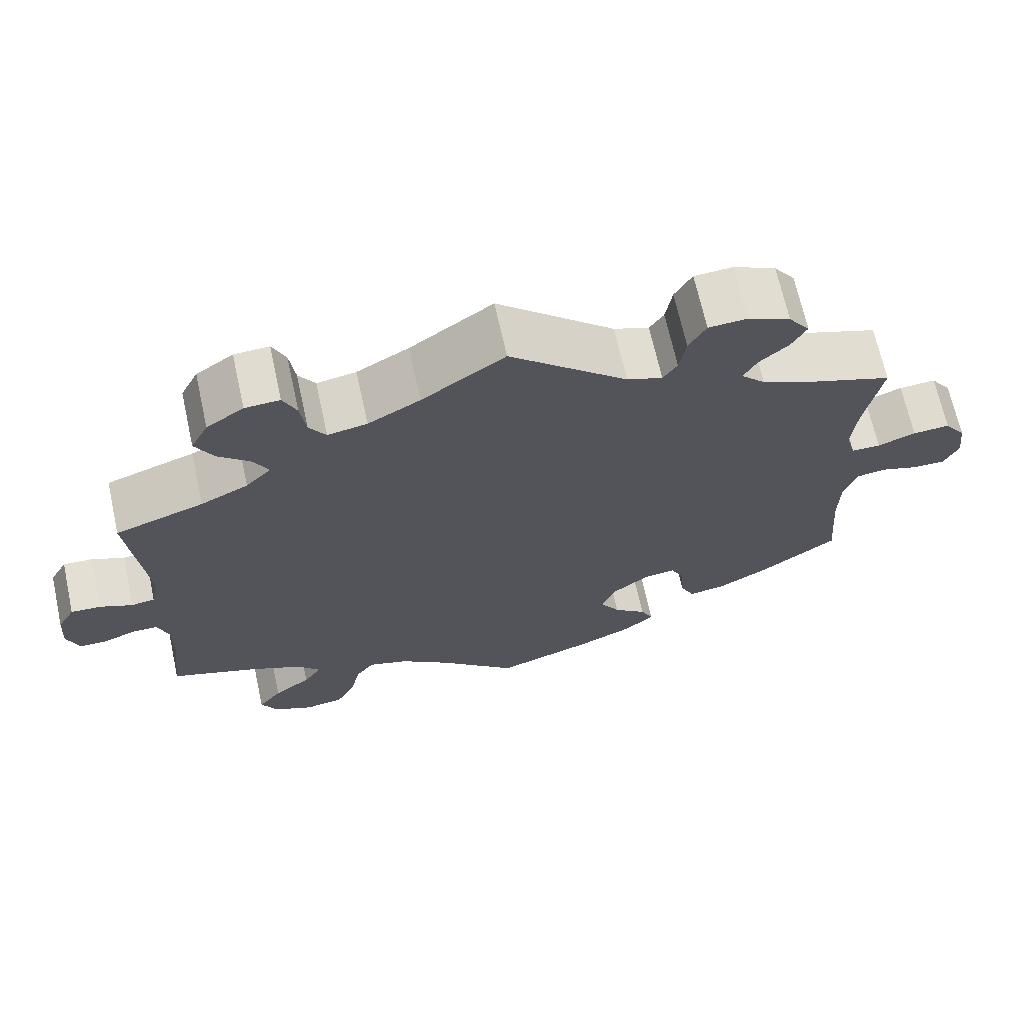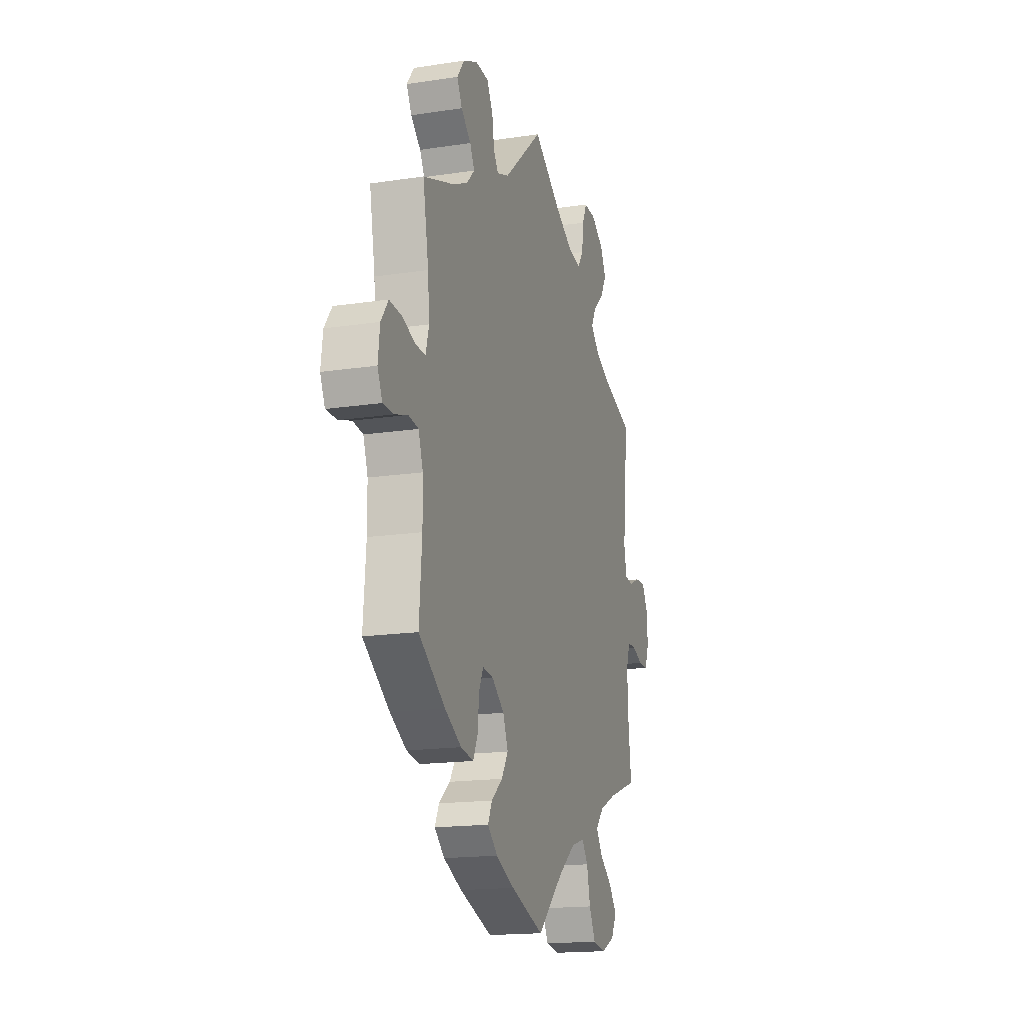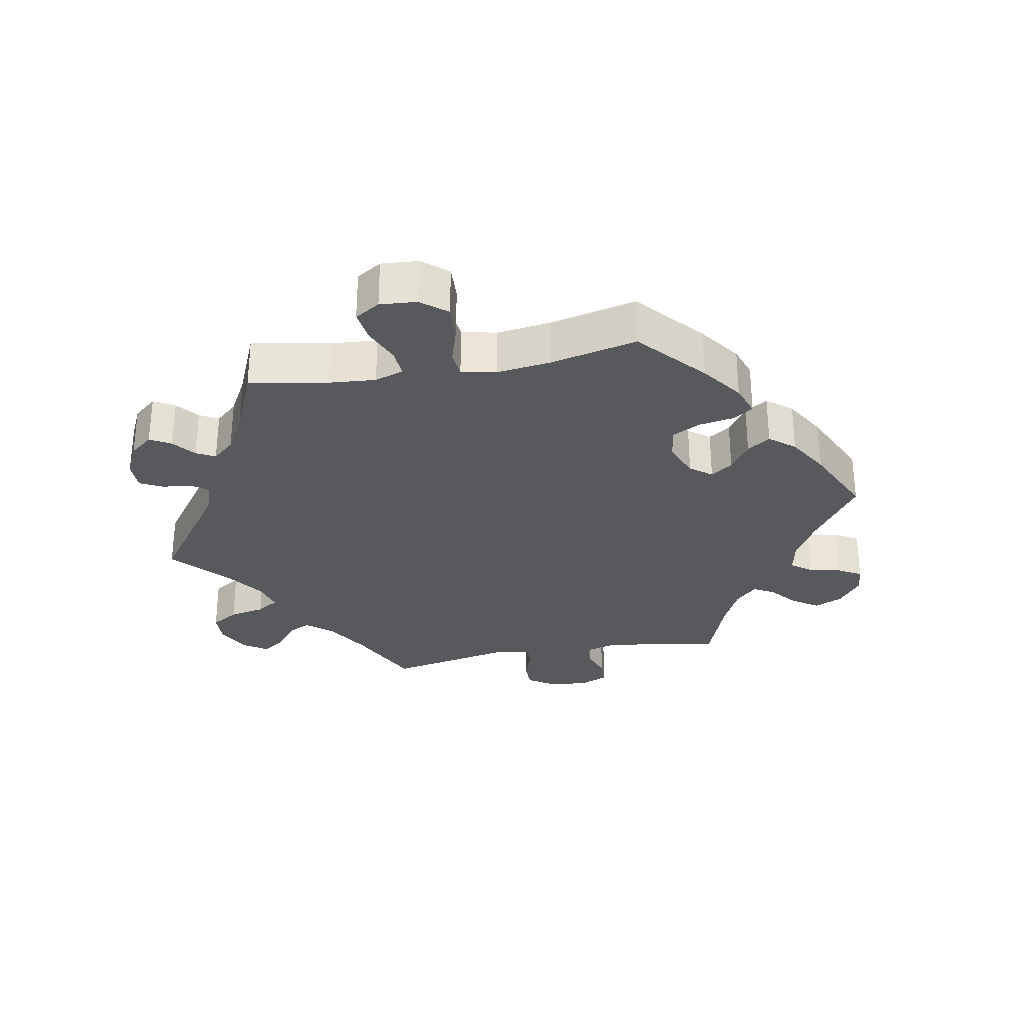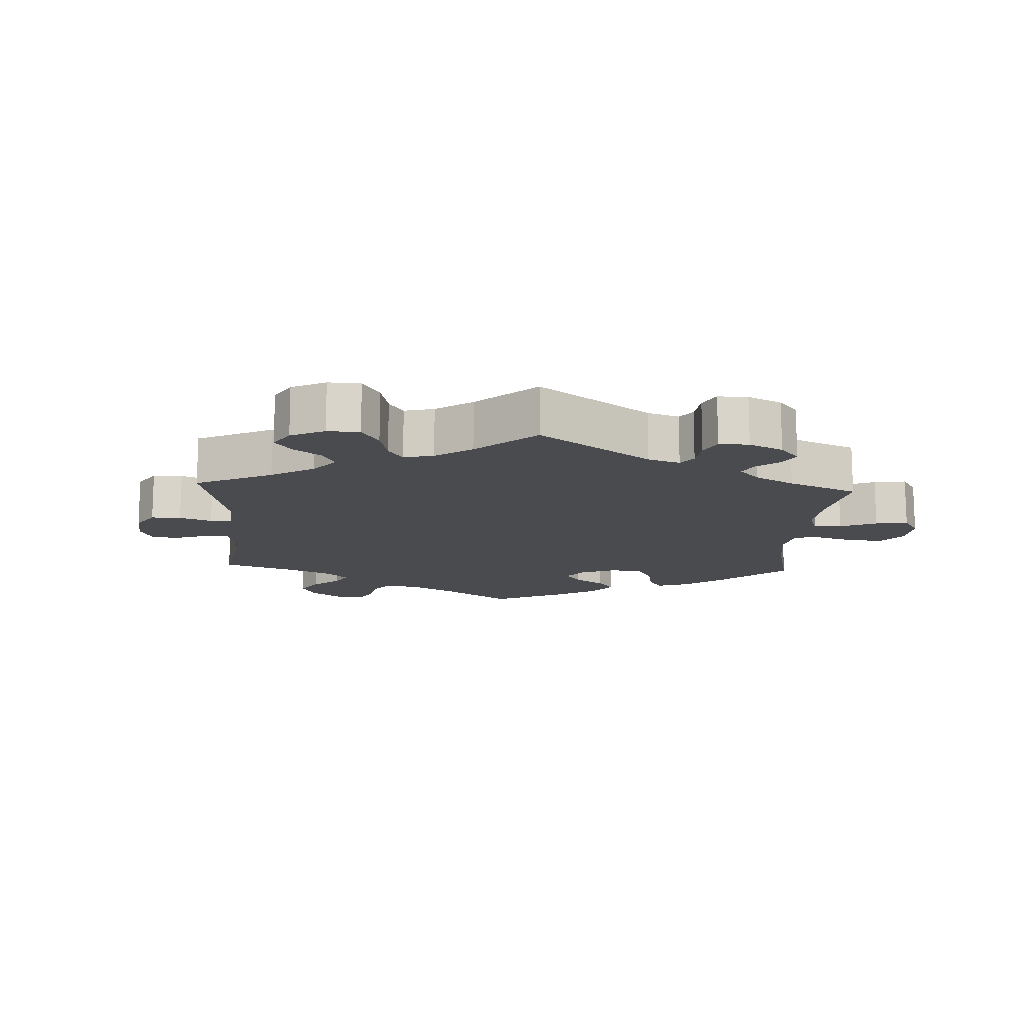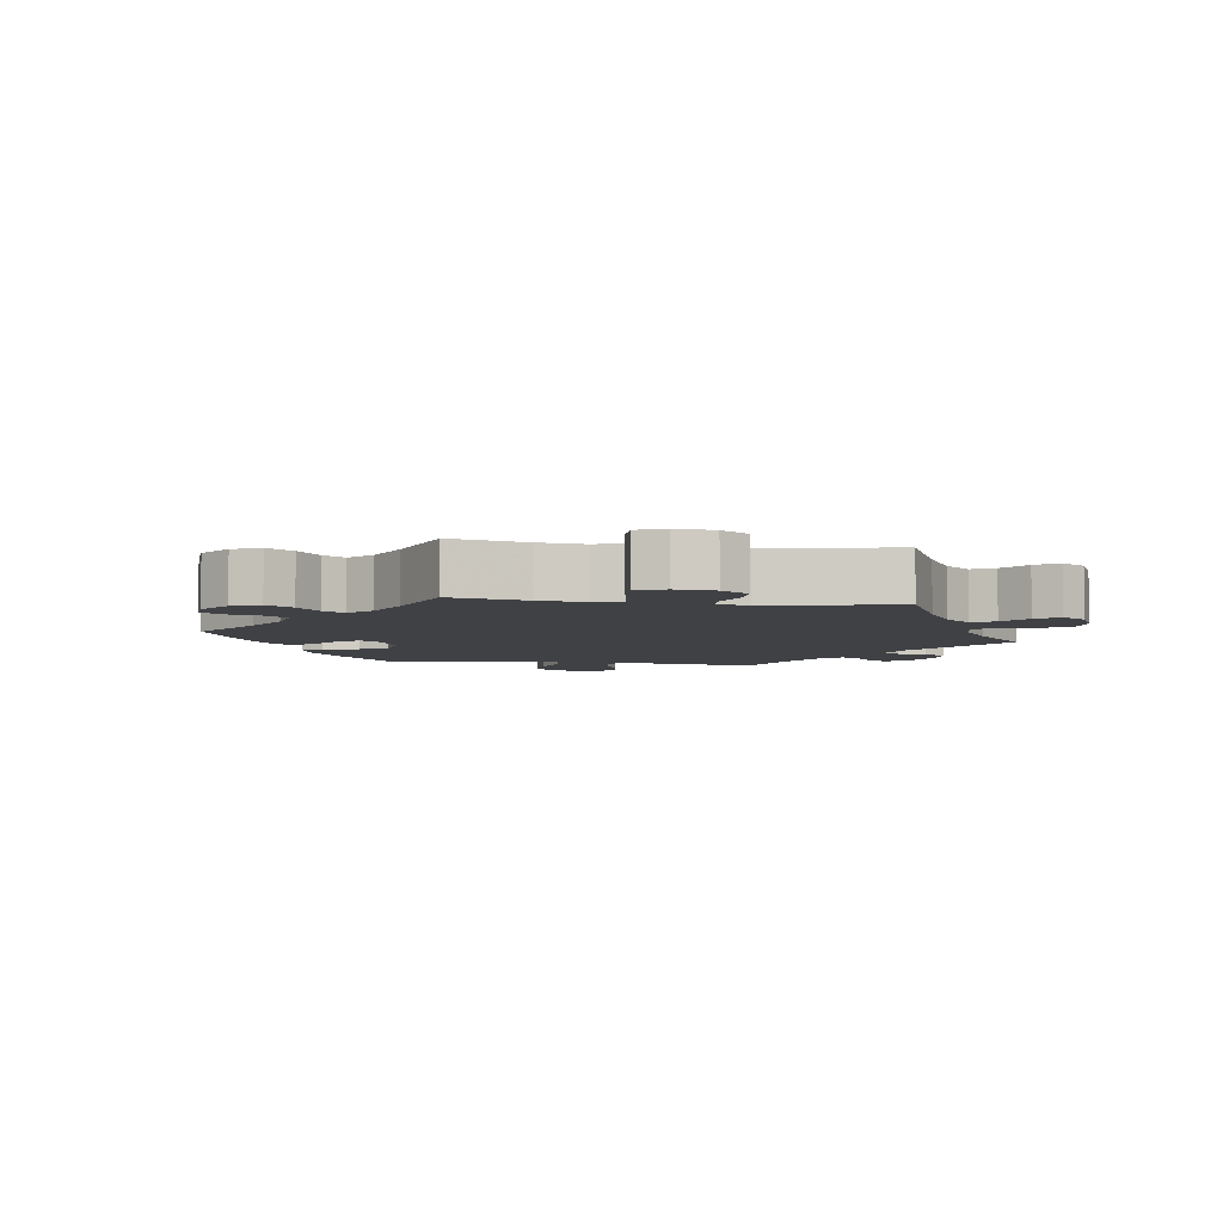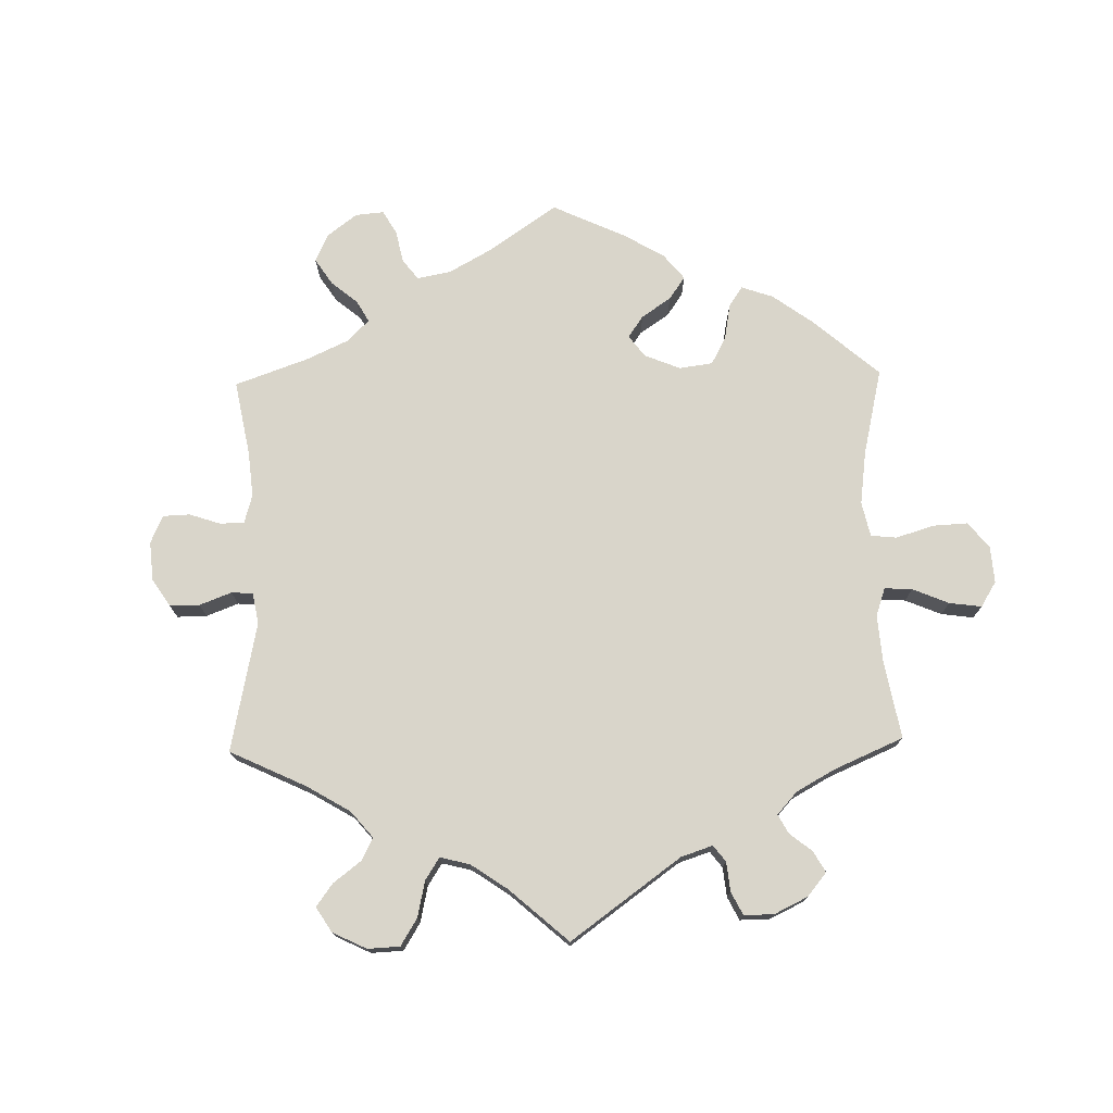
<metadata>
{"format":"obj","ext":"obj","renderer":"f3d","projection":"perspective","resolution":1024,"background":"white","views":[{"elev":68.1,"azim":167.6,"up":"+Z"},{"elev":-16.9,"azim":-73.0,"up":"+Z"},{"elev":-29.7,"azim":160.6,"up":"+Y"},{"elev":-13.8,"azim":57.0,"up":"+Y"},{"elev":-5.6,"azim":-38.5,"up":"+Y"},{"elev":74.7,"azim":58.8,"up":"+Y"}]}
</metadata>
<code>
v -0.392 0.07 0.327
v -0.33 0.07 0.355
v -0.299 0.07 0.387
v -0.316 0.07 0.419
v -0.353 0.07 0.452
v -0.372 0.07 0.488
v -0.345 0.07 0.525
v -0.291 0.07 0.55
v -0.242 0.07 0.547
v -0.22 0.07 0.508
v -0.212 0.07 0.457
v -0.194 0.07 0.43
v -0.149 0.07 0.446
v 0 0.07 0.578
v 0.105 0.07 0.505
v 0.171 0.07 0.468
v 0.221 0.07 0.459
v 0.242 0.07 0.491
v 0.249 0.07 0.543
v 0.266 0.07 0.581
v 0.31 0.07 0.579
v 0.357 0.07 0.547
v 0.379 0.07 0.504
v 0.356 0.07 0.462
v 0.315 0.07 0.425
v 0.297 0.07 0.39
v 0.329 0.07 0.357
v 0.389 0.07 0.328
v 0.501 0.07 0.29
v 0.48 0.07 0.087
v 0.49 0.07 0.038
v 0.52 0.07 0.034
v 0.561 0.07 0.052
v 0.599 0.07 0.054
v 0.621 0.07 0.015
v 0.625 0.07 -0.041
v 0.609 0.07 -0.083
v 0.573 0.07 -0.083
v 0.533 0.07 -0.067
v 0.501 0.07 -0.068
v 0.487 0.07 -0.11
v 0.488 0.07 -0.177
v 0.501 0.07 -0.289
v 0.388 0.07 -0.329
v 0.325 0.07 -0.359
v 0.295 0.07 -0.393
v 0.318 0.07 -0.428
v 0.365 0.07 -0.464
v 0.395 0.07 -0.503
v 0.374 0.07 -0.542
v 0.324 0.07 -0.566
v 0.275 0.07 -0.558
v 0.251 0.07 -0.511
v 0.238 0.07 -0.453
v 0.215 0.07 -0.421
v 0.164 0.07 -0.437
v 0.1 0.07 -0.486
v 0.001 0.07 -0.578
v -0.123 0.07 -0.535
v -0.192 0.07 -0.504
v -0.23 0.07 -0.471
v -0.214 0.07 -0.438
v -0.172 0.07 -0.403
v -0.147 0.07 -0.363
v -0.166 0.07 -0.316
v -0.212 0.07 -0.28
v -0.252 0.07 -0.275
v -0.269 0.07 -0.311
v -0.273 0.07 -0.364
v -0.291 0.07 -0.402
v -0.339 0.07 -0.394
v -0.401 0.07 -0.359
v -0.5 0.07 -0.289
v -0.49 0.07 -0.165
v -0.491 0.07 -0.091
v -0.508 0.07 -0.042
v -0.546 0.07 -0.037
v -0.593 0.07 -0.052
v -0.634 0.07 -0.052
v -0.652 0.07 -0.013
v -0.645 0.07 0.043
v -0.618 0.07 0.081
v -0.571 0.07 0.078
v -0.523 0.07 0.06
v -0.486 0.07 0.06
v -0.474 0.07 0.104
v -0.48 0.07 0.173
v -0.501 0.07 0.289
v -0.392 0 0.327
v -0.33 0 0.355
v -0.299 0 0.387
v -0.316 0 0.419
v -0.353 0 0.452
v -0.372 0 0.488
v -0.345 0 0.525
v -0.291 0 0.55
v -0.242 0 0.547
v -0.22 0 0.508
v -0.212 0 0.457
v -0.194 0 0.43
v -0.149 0 0.446
v 0 0 0.578
v 0.105 0 0.505
v 0.171 0 0.468
v 0.221 0 0.459
v 0.242 0 0.491
v 0.249 0 0.543
v 0.266 0 0.581
v 0.31 0 0.579
v 0.357 0 0.547
v 0.379 0 0.504
v 0.356 0 0.462
v 0.315 0 0.425
v 0.297 0 0.39
v 0.329 0 0.357
v 0.389 0 0.328
v 0.501 0 0.29
v 0.48 0 0.087
v 0.49 0 0.038
v 0.52 0 0.034
v 0.561 0 0.052
v 0.599 0 0.054
v 0.621 0 0.015
v 0.625 0 -0.041
v 0.609 0 -0.083
v 0.573 0 -0.083
v 0.533 0 -0.067
v 0.501 0 -0.068
v 0.487 0 -0.11
v 0.488 0 -0.177
v 0.501 0 -0.289
v 0.388 0 -0.329
v 0.325 0 -0.359
v 0.295 0 -0.393
v 0.318 0 -0.428
v 0.365 0 -0.464
v 0.395 0 -0.503
v 0.374 0 -0.542
v 0.324 0 -0.566
v 0.275 0 -0.558
v 0.251 0 -0.511
v 0.238 0 -0.453
v 0.215 0 -0.421
v 0.164 0 -0.437
v 0.1 0 -0.486
v 0.001 0 -0.578
v -0.123 0 -0.535
v -0.192 0 -0.504
v -0.23 0 -0.471
v -0.214 0 -0.438
v -0.172 0 -0.403
v -0.147 0 -0.363
v -0.166 0 -0.316
v -0.212 0 -0.28
v -0.252 0 -0.275
v -0.269 0 -0.311
v -0.273 0 -0.364
v -0.291 0 -0.402
v -0.339 0 -0.394
v -0.401 0 -0.359
v -0.5 0 -0.289
v -0.49 0 -0.165
v -0.491 0 -0.091
v -0.508 0 -0.042
v -0.546 0 -0.037
v -0.593 0 -0.052
v -0.634 0 -0.052
v -0.652 0 -0.013
v -0.645 0 0.043
v -0.618 0 0.081
v -0.571 0 0.078
v -0.523 0 0.06
v -0.486 0 0.06
v -0.474 0 0.104
v -0.48 0 0.173
v -0.501 0 0.289
f 87 88 1
f 86 87 1 2
f 85 86 2 3
f 81 82 83 84
f 81 84 85
f 80 81 85
f 77 78 79 80
f 76 77 80 85
f 75 76 85 3
f 71 72 73 74
f 71 74 75 3
f 68 69 70 71
f 67 68 71 3
f 60 61 62 63
f 60 63 64
f 57 58 59 60
f 56 57 60 64
f 55 56 64 65
f 51 52 53 54
f 51 54 55
f 50 51 55
f 47 48 49 50
f 46 47 50 55
f 45 46 55 65
f 42 43 44
f 41 42 44 45
f 40 41 45 65
f 36 37 38 39
f 36 39 40
f 35 36 40
f 32 33 34 35
f 31 32 35 40
f 30 31 40 65
f 28 29 30 65
f 22 23 24 25
f 22 25 26
f 21 22 26
f 18 19 20 21
f 17 18 21 26
f 16 17 26 27
f 13 14 15
f 12 13 15 16
f 8 9 10 11
f 8 11 12
f 7 8 12
f 4 5 6 7
f 3 4 7 12
f 66 67 3 12
f 27 28 65 66
f 12 16 27 66
f 89 176 175
f 90 89 175 174
f 91 90 174 173
f 172 171 170 169
f 173 172 169
f 173 169 168
f 168 167 166 165
f 173 168 165 164
f 91 173 164 163
f 162 161 160 159
f 91 163 162 159
f 159 158 157 156
f 91 159 156 155
f 151 150 149 148
f 152 151 148
f 148 147 146 145
f 152 148 145 144
f 153 152 144 143
f 142 141 140 139
f 143 142 139
f 143 139 138
f 138 137 136 135
f 143 138 135 134
f 153 143 134 133
f 132 131 130
f 133 132 130 129
f 153 133 129 128
f 127 126 125 124
f 128 127 124
f 128 124 123
f 123 122 121 120
f 128 123 120 119
f 153 128 119 118
f 153 118 117 116
f 113 112 111 110
f 114 113 110
f 114 110 109
f 109 108 107 106
f 114 109 106 105
f 115 114 105 104
f 103 102 101
f 104 103 101 100
f 99 98 97 96
f 100 99 96
f 100 96 95
f 95 94 93 92
f 100 95 92 91
f 100 91 155 154
f 154 153 116 115
f 154 115 104 100
f 1 89 90 2
f 2 90 91 3
f 3 91 92 4
f 4 92 93 5
f 5 93 94 6
f 6 94 95 7
f 7 95 96 8
f 8 96 97 9
f 9 97 98 10
f 10 98 99 11
f 11 99 100 12
f 12 100 101 13
f 13 101 102 14
f 14 102 103 15
f 15 103 104 16
f 16 104 105 17
f 17 105 106 18
f 18 106 107 19
f 19 107 108 20
f 20 108 109 21
f 21 109 110 22
f 22 110 111 23
f 23 111 112 24
f 24 112 113 25
f 25 113 114 26
f 26 114 115 27
f 27 115 116 28
f 28 116 117 29
f 29 117 118 30
f 30 118 119 31
f 31 119 120 32
f 32 120 121 33
f 33 121 122 34
f 34 122 123 35
f 35 123 124 36
f 36 124 125 37
f 37 125 126 38
f 38 126 127 39
f 39 127 128 40
f 40 128 129 41
f 41 129 130 42
f 42 130 131 43
f 43 131 132 44
f 44 132 133 45
f 45 133 134 46
f 46 134 135 47
f 47 135 136 48
f 48 136 137 49
f 49 137 138 50
f 50 138 139 51
f 51 139 140 52
f 52 140 141 53
f 53 141 142 54
f 54 142 143 55
f 55 143 144 56
f 56 144 145 57
f 57 145 146 58
f 58 146 147 59
f 59 147 148 60
f 60 148 149 61
f 61 149 150 62
f 62 150 151 63
f 63 151 152 64
f 64 152 153 65
f 65 153 154 66
f 66 154 155 67
f 67 155 156 68
f 68 156 157 69
f 69 157 158 70
f 70 158 159 71
f 71 159 160 72
f 72 160 161 73
f 73 161 162 74
f 74 162 163 75
f 75 163 164 76
f 76 164 165 77
f 77 165 166 78
f 78 166 167 79
f 79 167 168 80
f 80 168 169 81
f 81 169 170 82
f 82 170 171 83
f 83 171 172 84
f 84 172 173 85
f 85 173 174 86
f 86 174 175 87
f 87 175 176 88
f 88 176 89 1

</code>
